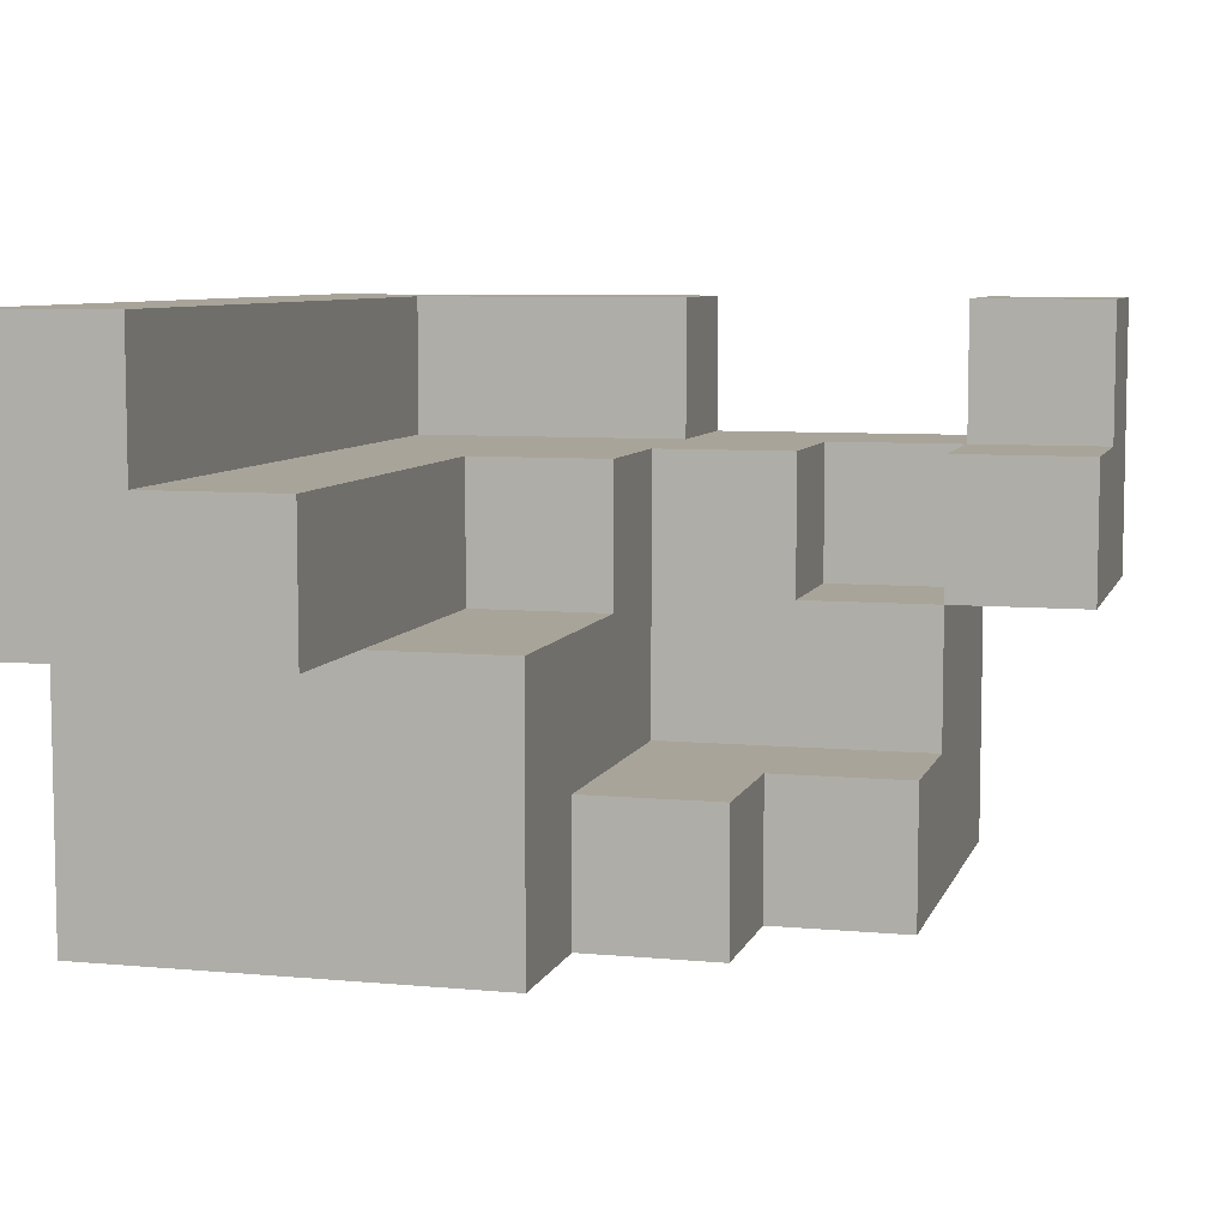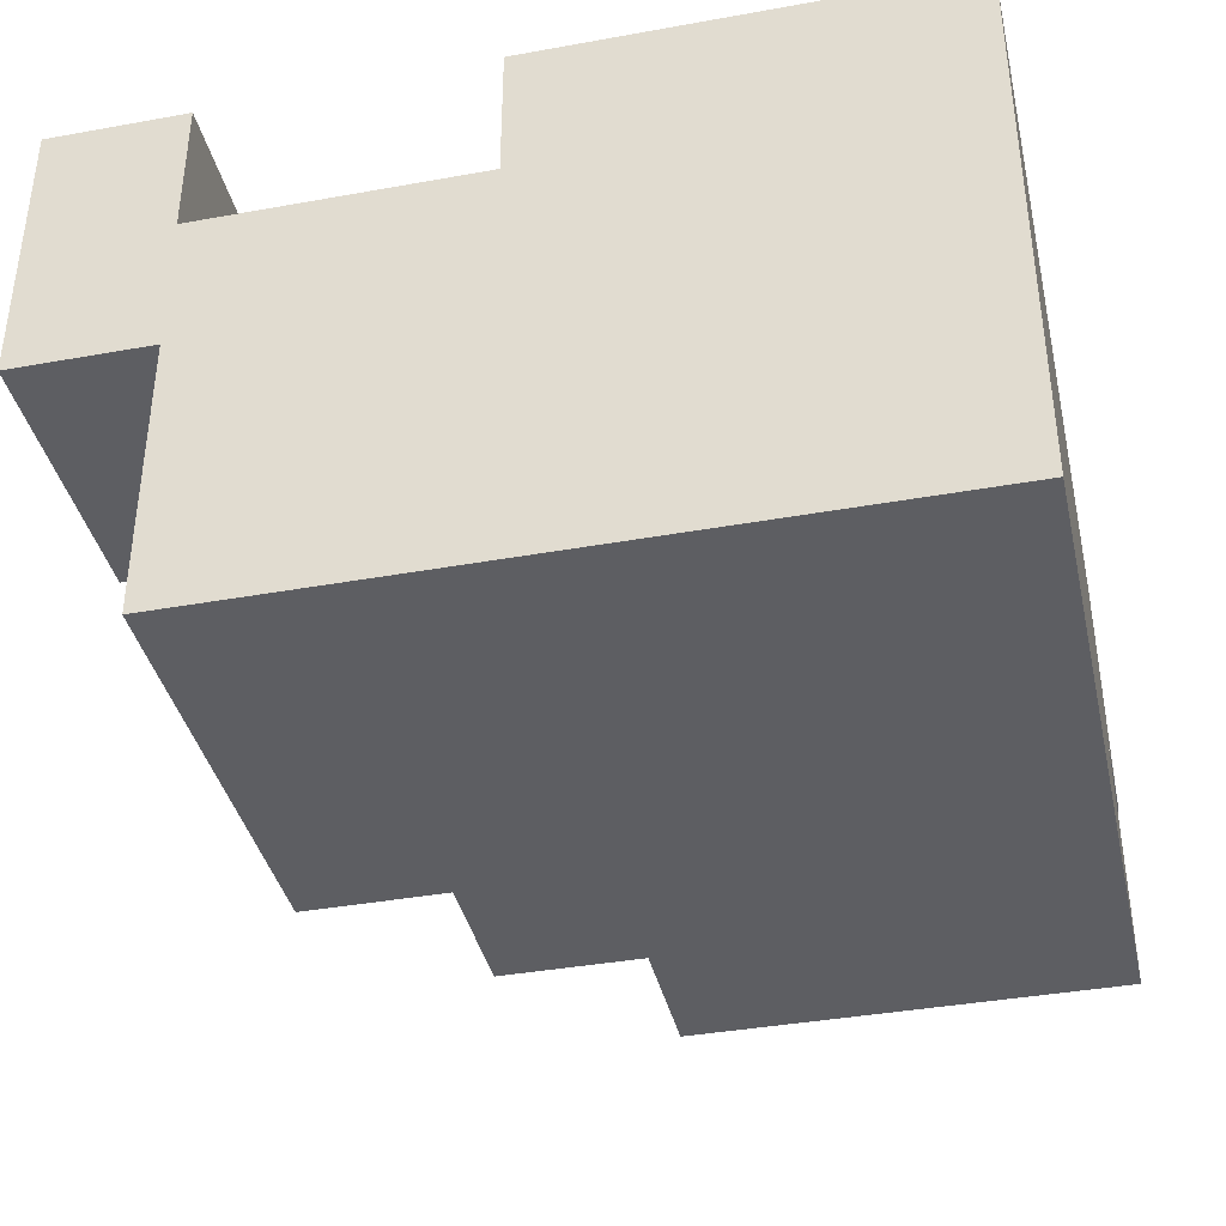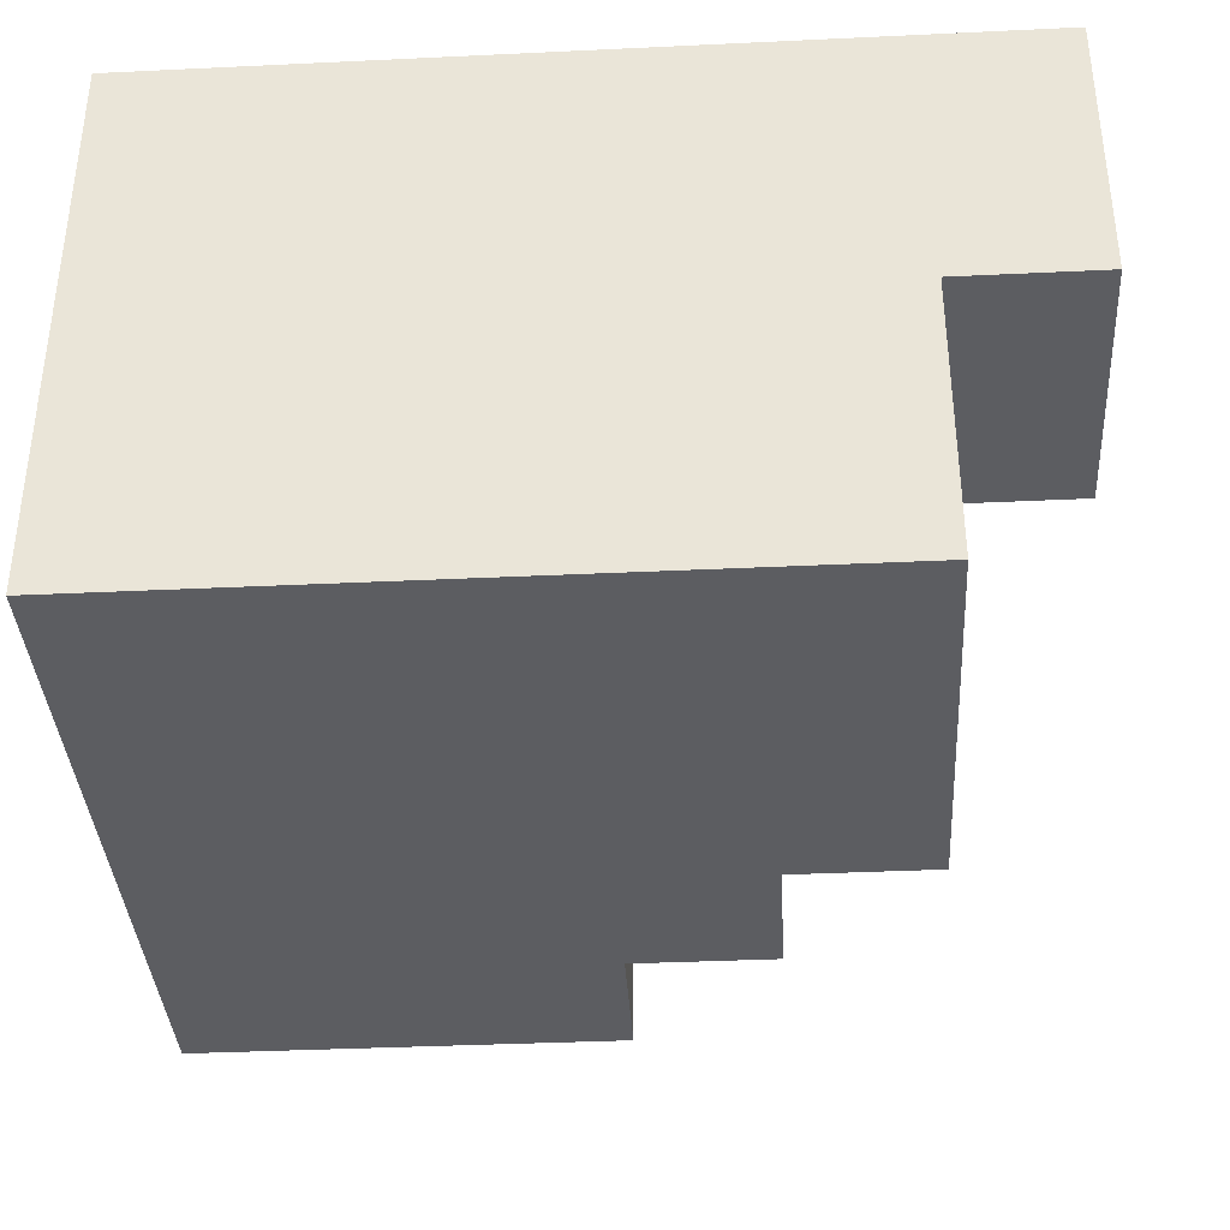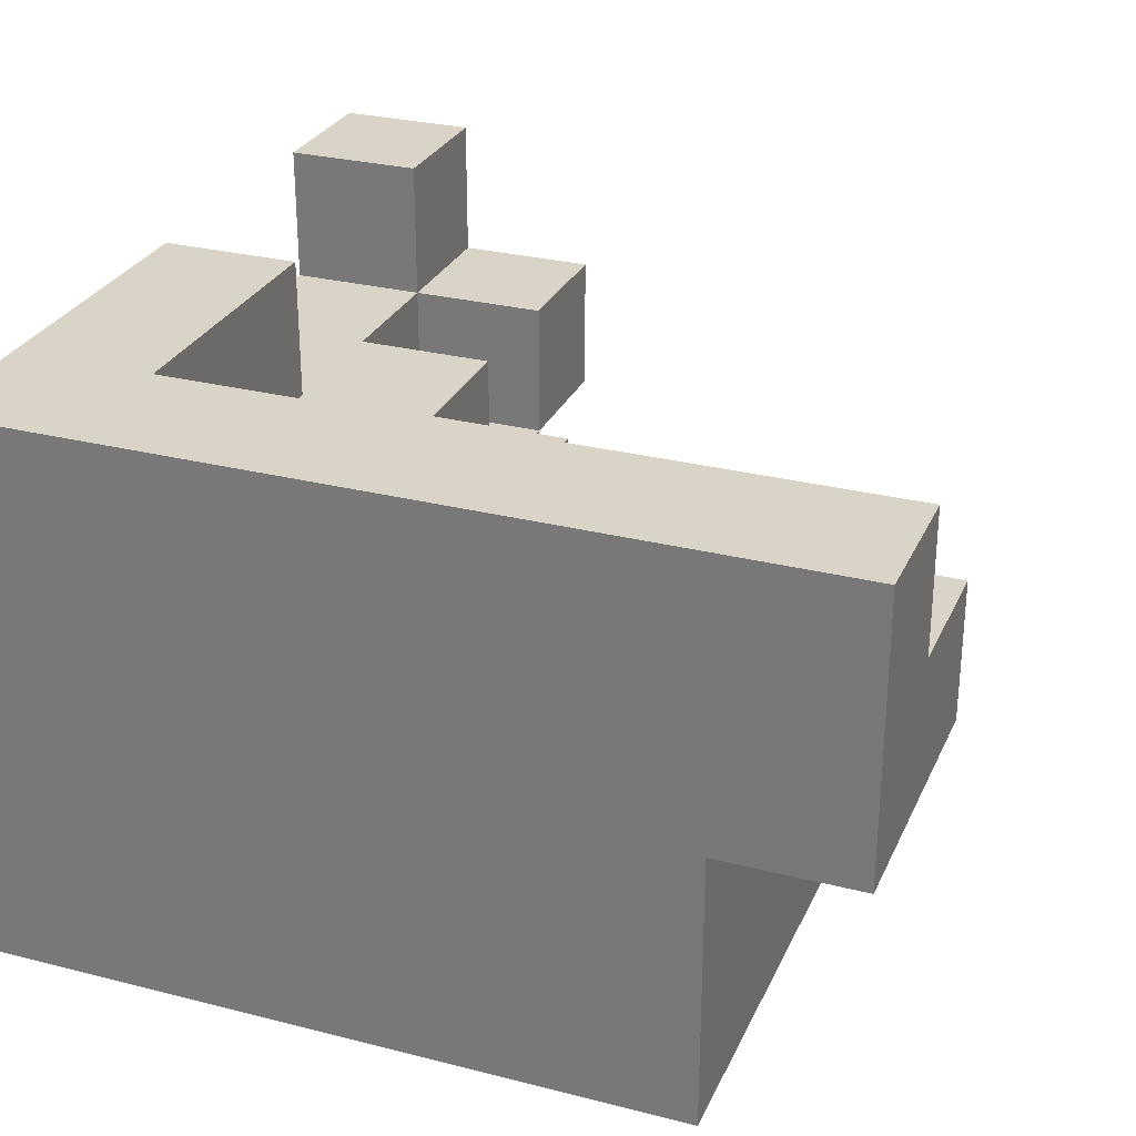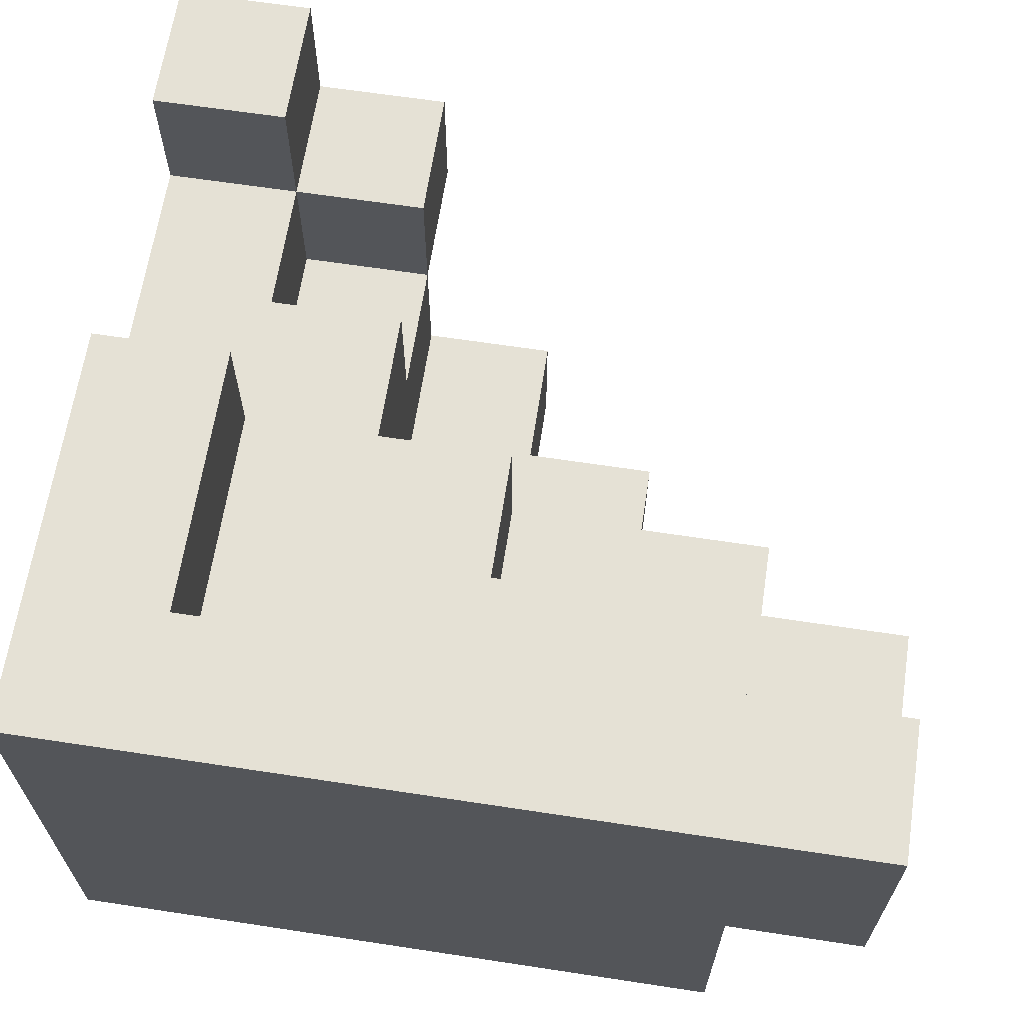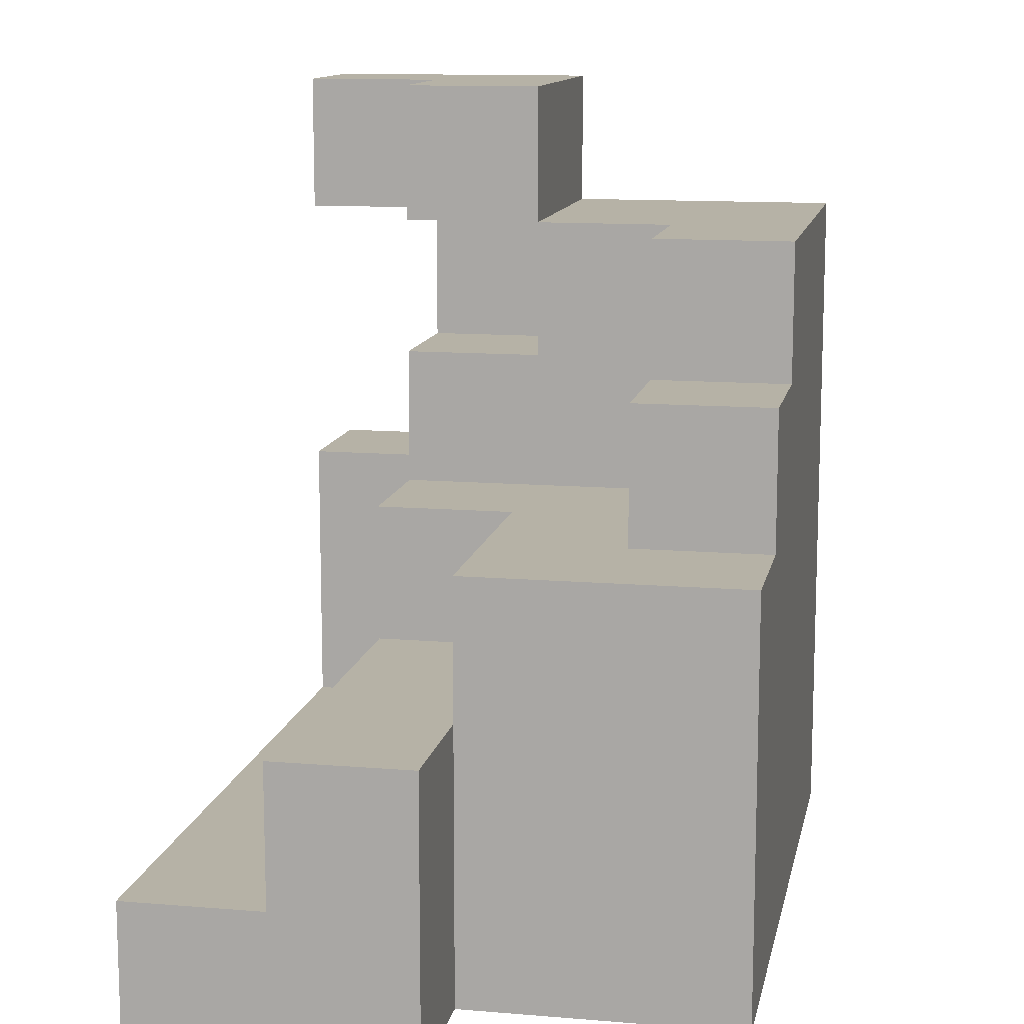
<metadata>
{"format":"obj","ext":"obj","renderer":"f3d","projection":"perspective","resolution":1024,"background":"white","views":[{"elev":7.3,"azim":-75.1,"up":"+Y"},{"elev":-38.7,"azim":102.8,"up":"+Y"},{"elev":-37.1,"azim":-176.5,"up":"+Y"},{"elev":28.5,"azim":-159.1,"up":"+Y"},{"elev":64.9,"azim":-171.3,"up":"+Y"},{"elev":12.2,"azim":-78.9,"up":"+Z"}]}
</metadata>
<code>
o
v -0.3 0.2 -0.2
v -0.3 0.2 -0.4
v -0.3 0.3 -0.2
v -0.3 0.3 -0.3
v -0.3 0.4 -0.3
v -0.3 0.4 -0.4
v -0.2 0 -0.1
v -0.2 0 -0.4
v -0.2 0.2 -0.1
v -0.2 0.2 -0.2
v -0.2 0.2 -0.4
v -0.1 0 0
v -0.1 0 -0.1
v -0.1 0.1 0
v -0.1 0.1 -0.1
v 0 0 0.1
v 0 0 0
v 0 0.1 0.1
v 0 0.1 0
v 0 0.2 -0.1
v 0 0.2 -0.2
v 0 0.3 -0.1
v 0 0.3 -0.2
v 0.1 0.1 0.1
v 0.1 0.1 -0.1
v 0.1 0.2 0.2
v 0.1 0.2 0.1
v 0.1 0.2 0
v 0.1 0.3 0.2
v 0.1 0.3 0.1
v 0.1 0.3 0
v 0.1 0.3 -0.1
v 0.2 0.2 0.1
v 0.2 0.2 0
v 0.2 0.3 0.2
v 0.2 0.3 0.1
v 0.2 0.3 0
v 0.2 0.3 -0.1
v 0.2 0.3 -0.3
v 0.2 0.4 0.2
v 0.2 0.4 0.1
v 0.2 0.4 -0.1
v 0.2 0.4 -0.3
v 0.3 0 0.1
v 0.3 0 -0.4
v 0.3 0.2 0.2
v 0.3 0.2 0.1
v 0.3 0.3 0.1
v 0.3 0.3 -0.1
v 0.3 0.4 0.2
v 0.3 0.4 0.1
v 0.3 0.4 -0.1
v 0.3 0.4 -0.4
v 0.1 0.2 0.2
v 0.1 0.3 0.2
v 0.2 0.3 0.2
v 0.2 0.4 0.2
v 0.3 0.2 0.2
v 0.3 0.4 0.2
v 0 0 0.1
v 0 0.1 0.1
v 0.1 0.1 0.1
v 0.1 0.2 0.1
v 0.3 0 0.1
v 0.3 0.2 0.1
v -0.1 0 0
v -0.1 0.1 0
v 0 0 0
v 0 0.1 0
v 0.1 0.2 0
v 0.1 0.3 0
v 0.2 0.2 0
v 0.2 0.3 0
v -0.2 0 -0.1
v -0.2 0.2 -0.1
v -0.1 0 -0.1
v -0.1 0.1 -0.1
v 0 0.2 -0.1
v 0 0.3 -0.1
v 0.1 0.1 -0.1
v 0.1 0.3 -0.1
v 0.2 0.3 -0.1
v 0.2 0.4 -0.1
v 0.3 0.3 -0.1
v 0.3 0.4 -0.1
v -0.3 0.2 -0.2
v -0.3 0.3 -0.2
v -0.2 0.2 -0.2
v 0 0.2 -0.2
v 0 0.3 -0.2
v -0.3 0.3 -0.3
v -0.3 0.4 -0.3
v 0.2 0.3 -0.3
v 0.2 0.4 -0.3
v 0.1 0.2 0.1
v 0.1 0.3 0.1
v 0.2 0.2 0.1
v 0.2 0.3 0.1
v 0.2 0.4 0.1
v 0.3 0.3 0.1
v 0.3 0.4 0.1
v -0.3 0.2 -0.4
v -0.3 0.4 -0.4
v -0.2 0 -0.4
v -0.2 0.2 -0.4
v 0.3 0 -0.4
v 0.3 0.4 -0.4
v 0 0 0.1
v 0.3 0 0.1
v -0.1 0 0
v 0 0 0
v -0.2 0 -0.1
v -0.1 0 -0.1
v -0.2 0 -0.4
v 0.3 0 -0.4
v 0.1 0.2 0.2
v 0.3 0.2 0.2
v 0.1 0.2 0.1
v 0.3 0.2 0.1
v -0.3 0.2 -0.2
v -0.2 0.2 -0.2
v -0.3 0.2 -0.4
v -0.2 0.2 -0.4
v 0 0.1 0.1
v 0.1 0.1 0.1
v -0.1 0.1 0
v 0 0.1 0
v -0.1 0.1 -0.1
v 0.1 0.1 -0.1
v 0.1 0.2 0.1
v 0.2 0.2 0.1
v 0.1 0.2 0
v 0.2 0.2 0
v -0.2 0.2 -0.1
v 0 0.2 -0.1
v -0.2 0.2 -0.2
v 0 0.2 -0.2
v 0.1 0.3 0.2
v 0.2 0.3 0.2
v 0.1 0.3 0.1
v 0.2 0.3 0.1
v 0.3 0.3 0.1
v 0.1 0.3 0
v 0.2 0.3 0
v 0 0.3 -0.1
v 0.1 0.3 -0.1
v 0.2 0.3 -0.1
v 0.3 0.3 -0.1
v -0.3 0.3 -0.2
v 0 0.3 -0.2
v -0.3 0.3 -0.3
v 0.2 0.3 -0.3
v 0.2 0.4 0.2
v 0.3 0.4 0.2
v 0.2 0.4 0.1
v 0.3 0.4 0.1
v 0.2 0.4 -0.1
v 0.3 0.4 -0.1
v -0.3 0.4 -0.3
v 0.2 0.4 -0.3
v -0.3 0.4 -0.4
v 0.3 0.4 -0.4
f 3 2 1
f 4 2 3
f 5 2 4
f 6 2 5
f 9 8 7
f 10 8 9
f 11 8 10
f 14 13 12
f 15 13 14
f 18 17 16
f 19 17 18
f 22 21 20
f 23 21 22
f 27 25 24
f 28 25 27
f 29 27 26
f 30 27 29
f 31 25 28
f 32 25 31
f 36 34 33
f 37 34 36
f 40 36 35
f 41 36 40
f 42 39 38
f 43 39 42
f 44 45 47
f 47 45 48
f 46 47 48
f 48 45 49
f 46 48 50
f 50 48 51
f 49 45 52
f 52 45 53
f 56 55 54
f 58 56 54
f 58 57 56
f 59 57 58
f 62 61 60
f 64 62 60
f 64 63 62
f 65 63 64
f 68 67 66
f 69 67 68
f 72 71 70
f 73 71 72
f 76 75 74
f 77 75 76
f 78 75 77
f 80 78 77
f 80 79 78
f 81 79 80
f 84 83 82
f 85 83 84
f 88 87 86
f 89 87 88
f 90 87 89
f 93 92 91
f 94 92 93
f 95 96 97
f 97 96 98
f 98 99 100
f 100 99 101
f 102 103 105
f 104 105 106
f 105 103 107
f 106 105 107
f 111 109 108
f 113 111 110
f 114 113 112
f 115 109 111
f 115 113 114
f 115 111 113
f 118 117 116
f 119 117 118
f 122 121 120
f 123 121 122
f 124 125 127
f 126 127 128
f 127 125 129
f 128 127 129
f 130 131 132
f 132 131 133
f 134 135 136
f 136 135 137
f 138 139 140
f 140 139 141
f 141 142 144
f 143 144 146
f 144 142 147
f 146 144 147
f 147 142 148
f 145 146 150
f 146 147 150
f 149 150 151
f 150 147 152
f 151 150 152
f 153 154 155
f 155 154 156
f 157 158 160
f 159 160 161
f 160 158 162
f 161 160 162

</code>
